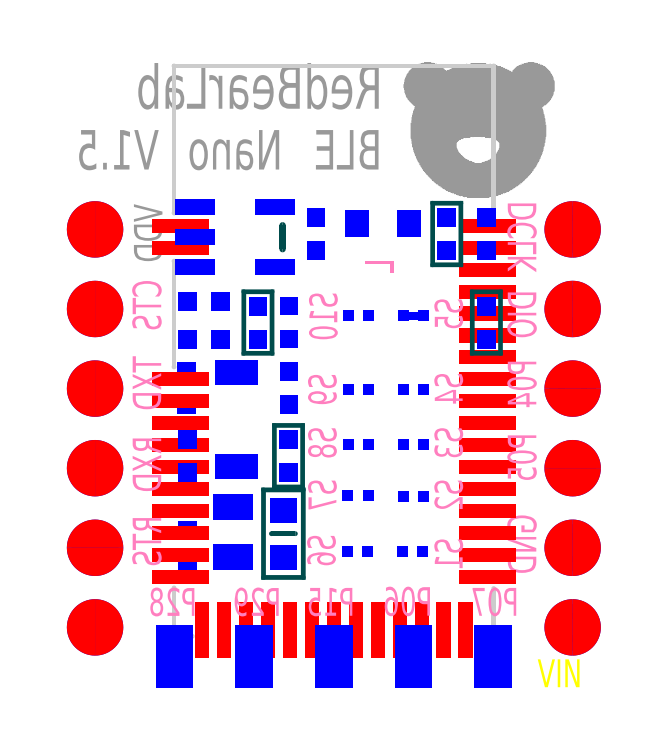
<metadata>
{"format":"dxf","ext":"dxf","renderer":"ezdxf+matplotlib","layout":"modelspace","background":"white","min_lineweight":24,"dpi":150}
</metadata>
<code>
0
SECTION
2
ENTITIES
999
*** POWERPCB  DBLAYER ***
0
INSERT
2
DBLAYERS
8
0
10
0
20
0
999
*** POWERPCB  BOARD ***
0
INSERT
2
BOARD_5
8
0
10
-14.53
20
7.076
999
*** POWERPCB  2DLINE ***
0
INSERT
2
DRAWING_1
8
0
10
2.6
20
26.63
0
INSERT
2
DRAWING_54
8
0
10
5.71
20
27.06
0
INSERT
2
DRAWING_62
8
0
10
2.22
20
21.48
999
*** POWERPCB  FREE TEXT ***
0
TEXT
8
TEXT_29
10
1.56
20
28.09
40
1.4
1
RedBearLab
71
2
41
0.75
7
W0$18
0
TEXT
8
TEXT_29
10
1.54
20
26.15
40
1.26
1
BLE
71
2
41
0.75
7
W0$15
0
TEXT
8
TEXT_26
10
-8.29
20
9.6
40
0.91
1
GND
41
0.75
7
W0$12
0
TEXT
8
TEXT_29
10
-5.47
20
25.05
40
0.91
1
VDD
71
2
50
90
41
0.75
7
W0$12
0
TEXT
8
TEXT_29
10
-5.58
20
26.15
40
1.26
1
V1.5
71
2
41
0.75
7
W0$15
0
TEXT
8
TEXT_29
10
-1.63
20
26.15
40
1.26
1
Nano
71
2
41
0.75
7
W0$15
999
*** POWERPCB  GENERAL KEEPOUT ***
0
INSERT
2
KEEPOUT_6
8
0
10
3.48
20
34.39
0
INSERT
2
KEEPOUT_57
8
0
10
-11.81
20
33.77
0
INSERT
2
KEEPOUT_58
8
0
10
6.43
20
12.95
0
INSERT
2
KEEPOUT_59
8
0
10
10.14
20
26.48
999
*** POWERPCB  COMPONENT ***
0
INSERT
2
PART_BOT_0
8
0
10
-4.67
20
14.11
50
-270
41
-1
0
INSERT
2
PART_BOT_1
8
0
10
-4.7
20
19.18
50
-270
41
-1
0
INSERT
2
PART_BOT_2
8
0
10
-4.15
20
20.72
50
-180
41
-1
0
INSERT
2
PART_BOT_3
8
0
10
-1.43
20
21.27
50
-270
41
-1
0
INSERT
2
PART_BOT_4
8
0
10
7.62
20
14.08
41
-1
0
INSERT
2
PART_BOT_5
8
0
10
-7.62
20
11.54
41
-1
0
INSERT
2
PART_TOP_6
8
0
10
-5
20
11.36
0
INSERT
2
PART_BOT_7
8
0
10
-1.45
20
17.01
50
-270
41
-1
0
INSERT
2
PART_BOT_8
8
0
10
-1.43
20
19.18
50
-270
41
-1
0
INSERT
2
PART_BOT_9
8
0
10
4.87
20
21.26
50
-90
41
-1
0
INSERT
2
PART_BOT_10
8
0
10
-1.61
20
14.53
50
-90
41
-1
0
INSERT
2
PART_BOT_11
8
0
10
7.62
20
24.24
41
-1
0
INSERT
2
PART_BOT_12
8
0
10
7.62
20
21.7
41
-1
0
INSERT
2
PART_BOT_13
8
0
10
-4.68
20
17
50
-270
41
-1
0
INSERT
2
PART_BOT_14
8
0
10
4.87
20
24.09
50
-270
41
-1
0
INSERT
2
PART_BOT_15
8
0
10
-2.42
20
21.26
50
-90
41
-1
0
INSERT
2
PART_TOP_16
8
0
10
7.62
20
11.54
0
INSERT
2
PART_BOT_17
8
0
10
-3.22
20
14.58
50
-270
41
-1
0
INSERT
2
PART_TOP_18
8
0
10
-7.62
20
24.24
0
INSERT
2
PART_BOT_19
8
0
10
2.53
20
15.73
41
-1
0
INSERT
2
PART_BOT_20
8
0
10
2.55
20
19.13
41
-1
0
INSERT
2
PART_BOT_21
8
0
10
0.77
20
15.74
50
-180
41
-1
0
INSERT
2
PART_BOT_22
8
0
10
0.79
20
19.14
50
-180
41
-1
0
INSERT
2
PART_BOT_23
8
0
10
2.55
20
17.37
41
-1
0
INSERT
2
PART_BOT_24
8
0
10
0.75
20
13.96
50
-180
41
-1
0
INSERT
2
PART_BOT_25
8
0
10
2.51
20
13.95
41
-1
0
INSERT
2
PART_BOT_26
8
0
10
0.79
20
17.38
50
-180
41
-1
0
INSERT
2
PART_BOT_27
8
0
10
-7.62
20
14.08
50
-90
41
-1
0
INSERT
2
PART_BOT_28
8
0
10
-7.62
20
21.7
41
-1
0
INSERT
2
PART_BOT_29
8
0
10
-7.62
20
19.16
41
-1
0
INSERT
2
PART_BOT_30
8
0
10
-7.62
20
16.62
41
-1
0
INSERT
2
PART_BOT_31
8
0
10
-2.54
20
10.6
50
-90
41
-1
0
INSERT
2
PART_BOT_32
8
0
10
-5.08
20
10.6
50
-90
41
-1
0
INSERT
2
PART_BOT_33
8
0
10
2.54
20
10.6
50
-90
41
-1
0
INSERT
2
PART_BOT_34
8
0
10
2.55
20
21.5
41
-1
0
INSERT
2
PART_BOT_35
8
0
10
0.8
20
21.5
50
-180
41
-1
0
INSERT
2
PART_BOT_36
8
0
10
7.62
20
19.16
50
-90
41
-1
0
INSERT
2
PART_BOT_37
8
0
10
7.62
20
16.62
50
-90
41
-1
0
INSERT
2
PART_BOT_38
8
0
10
5.08
20
10.6
50
-90
41
-1
0
INSERT
2
PART_BOT_39
8
0
10
1.57
20
24.43
41
-1
0
INSERT
2
PART_BOT_40
8
0
10
3.6
20
24.1
50
-270
41
-1
0
INSERT
2
PART_BOT_41
8
0
10
0
20
10.6
50
-90
41
-1
0
INSERT
2
PART_BOT_42
8
0
10
-0.57
20
24.09
50
-90
41
-1
0
INSERT
2
PART_BOT_43
8
0
10
-3.11
20
18.16
50
-270
41
-1
0
INSERT
2
PART_BOT_44
8
0
10
-4.15
20
21.93
41
-1
0
INSERT
2
PART_BOT_45
8
0
10
-3.16
20
23.99
50
-270
41
-1
999
*** POWERPCB  PCB PARAMETER ***
0
INSERT
2
PCB_PARAMS
8
0
10
0
20
0
0
ENDSEC
0
EOF

</code>
